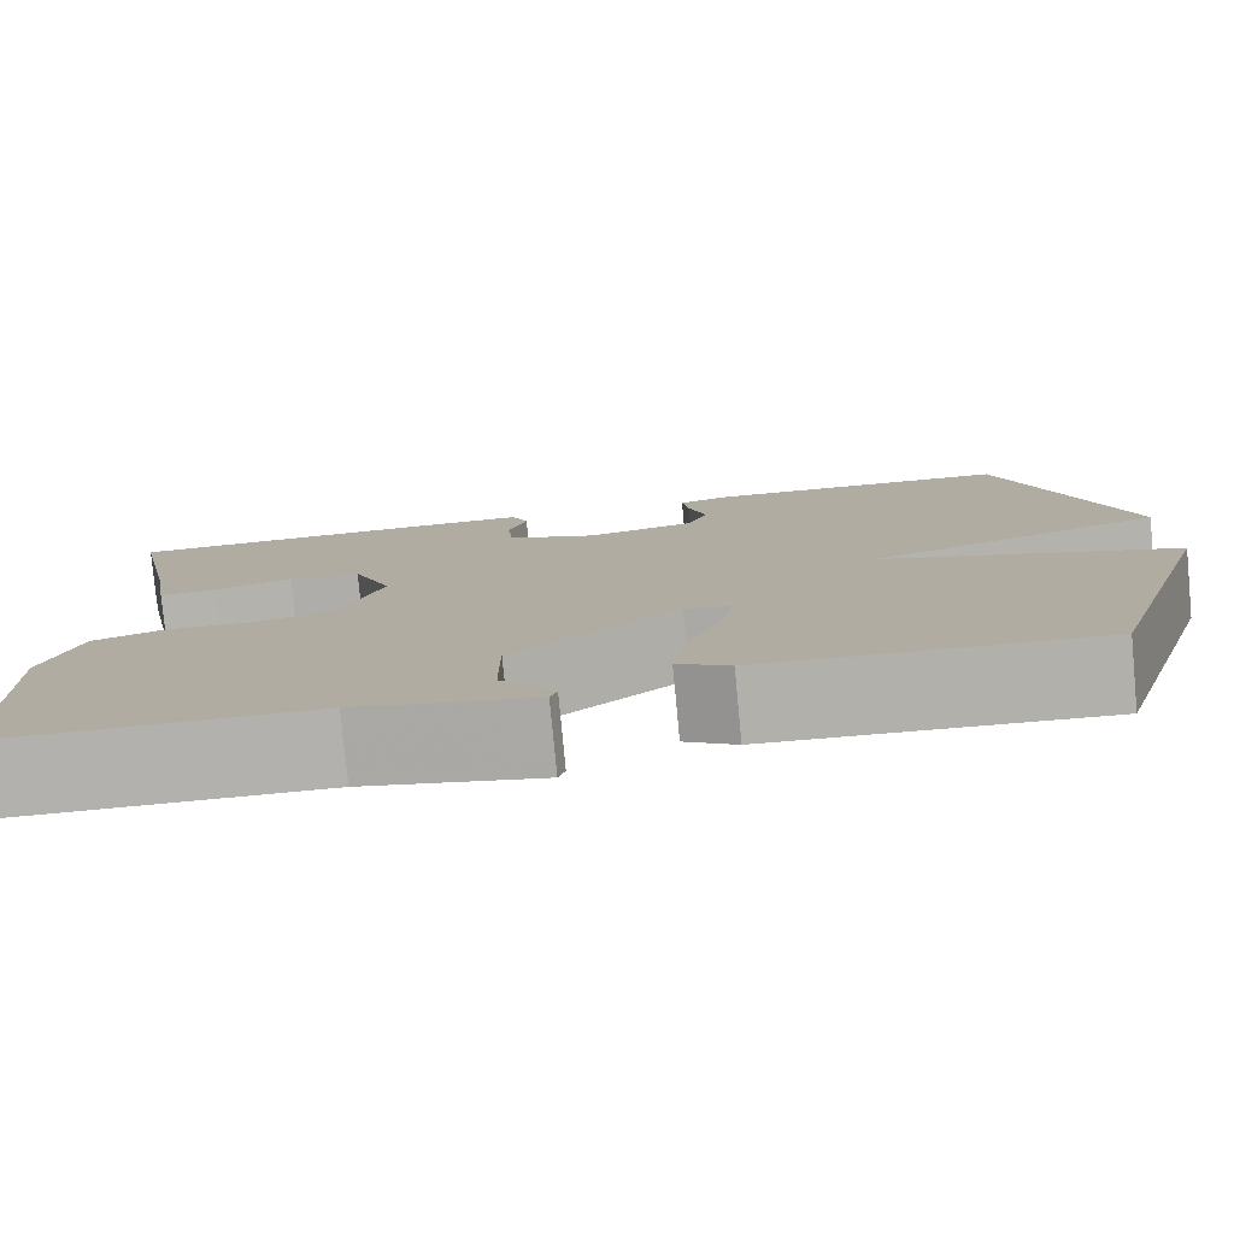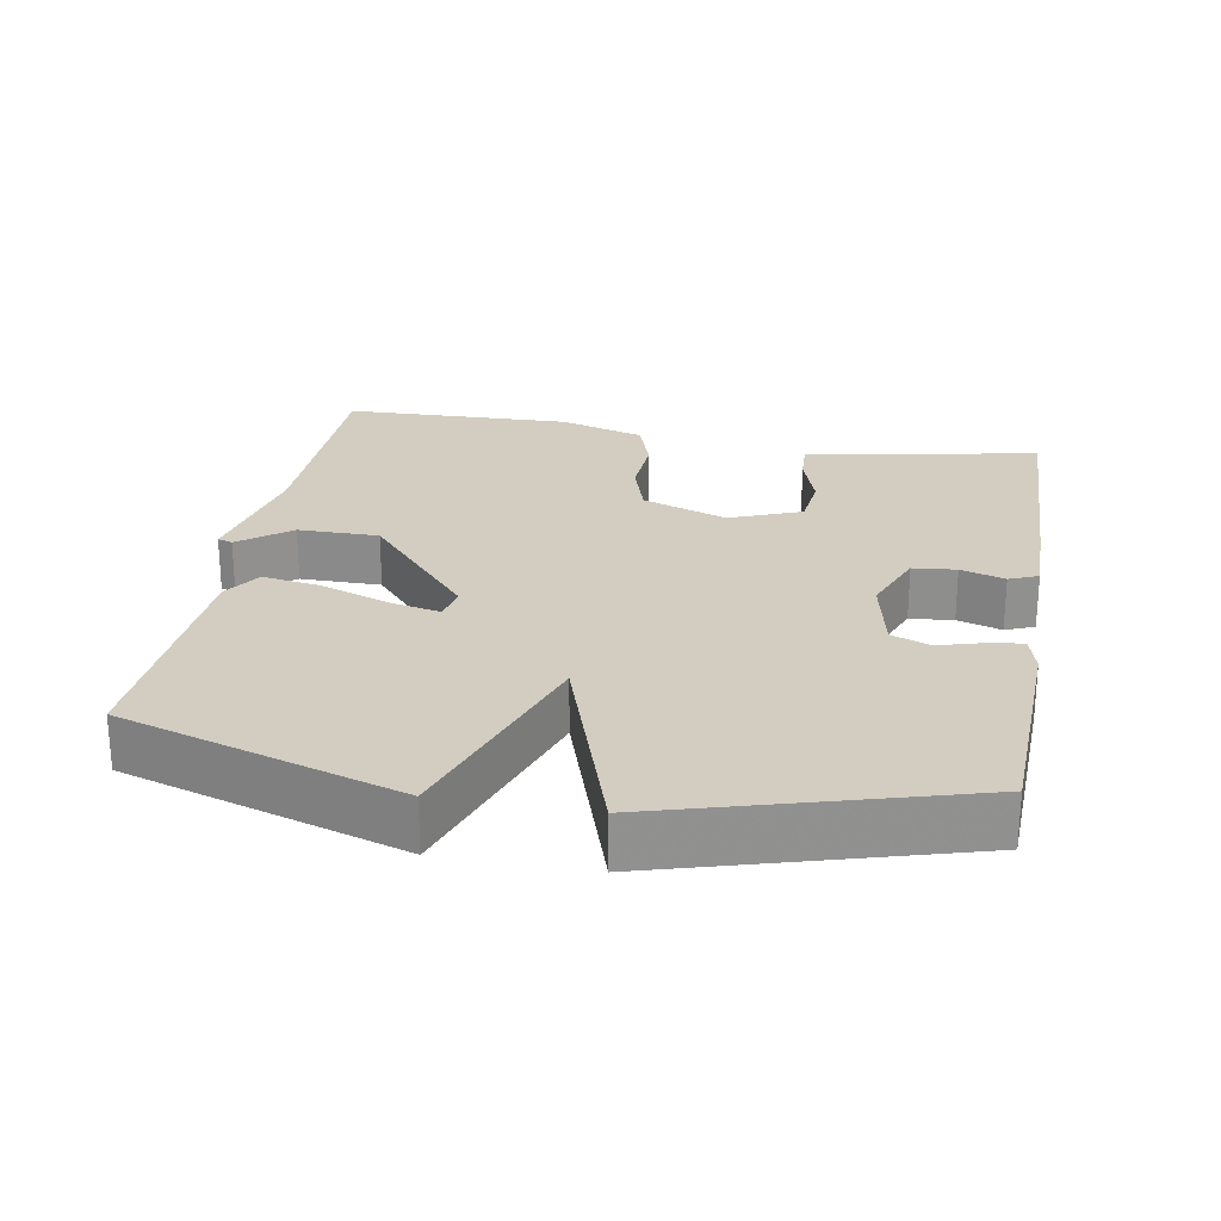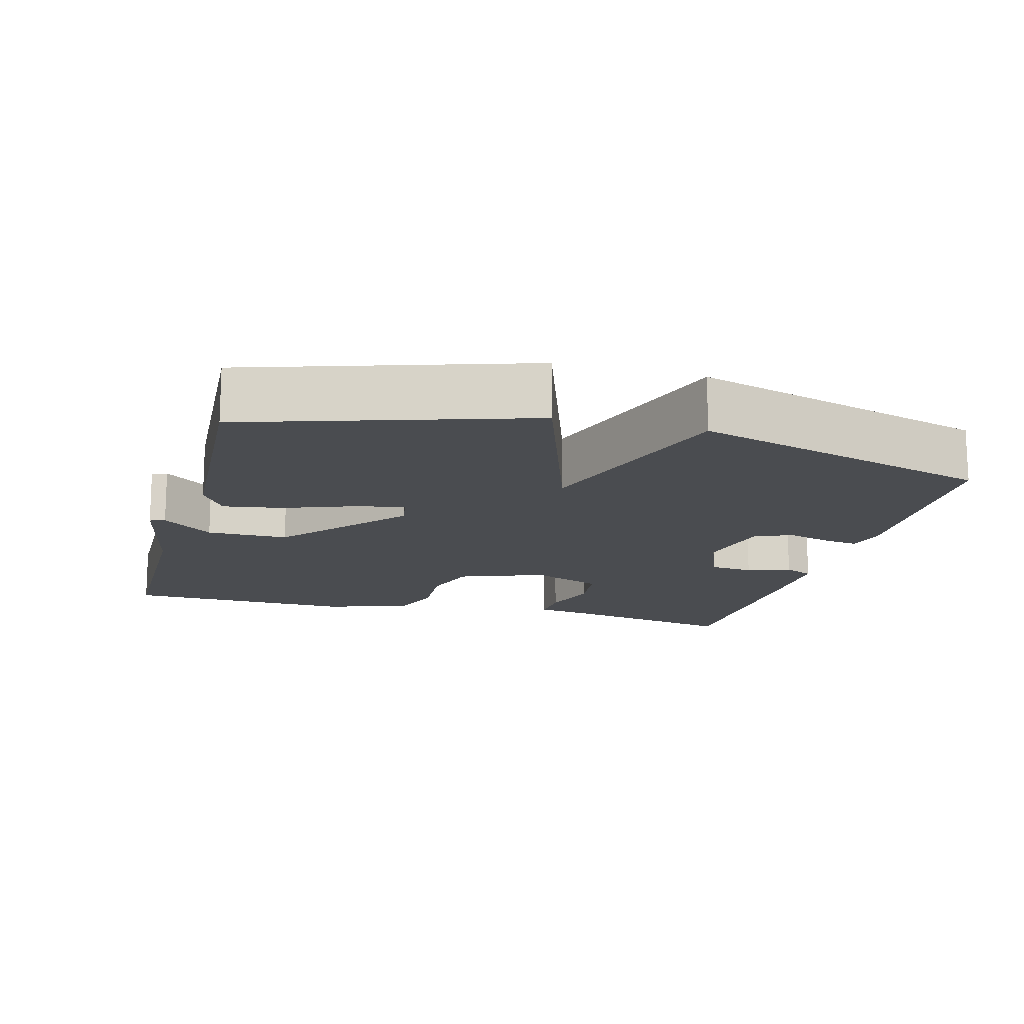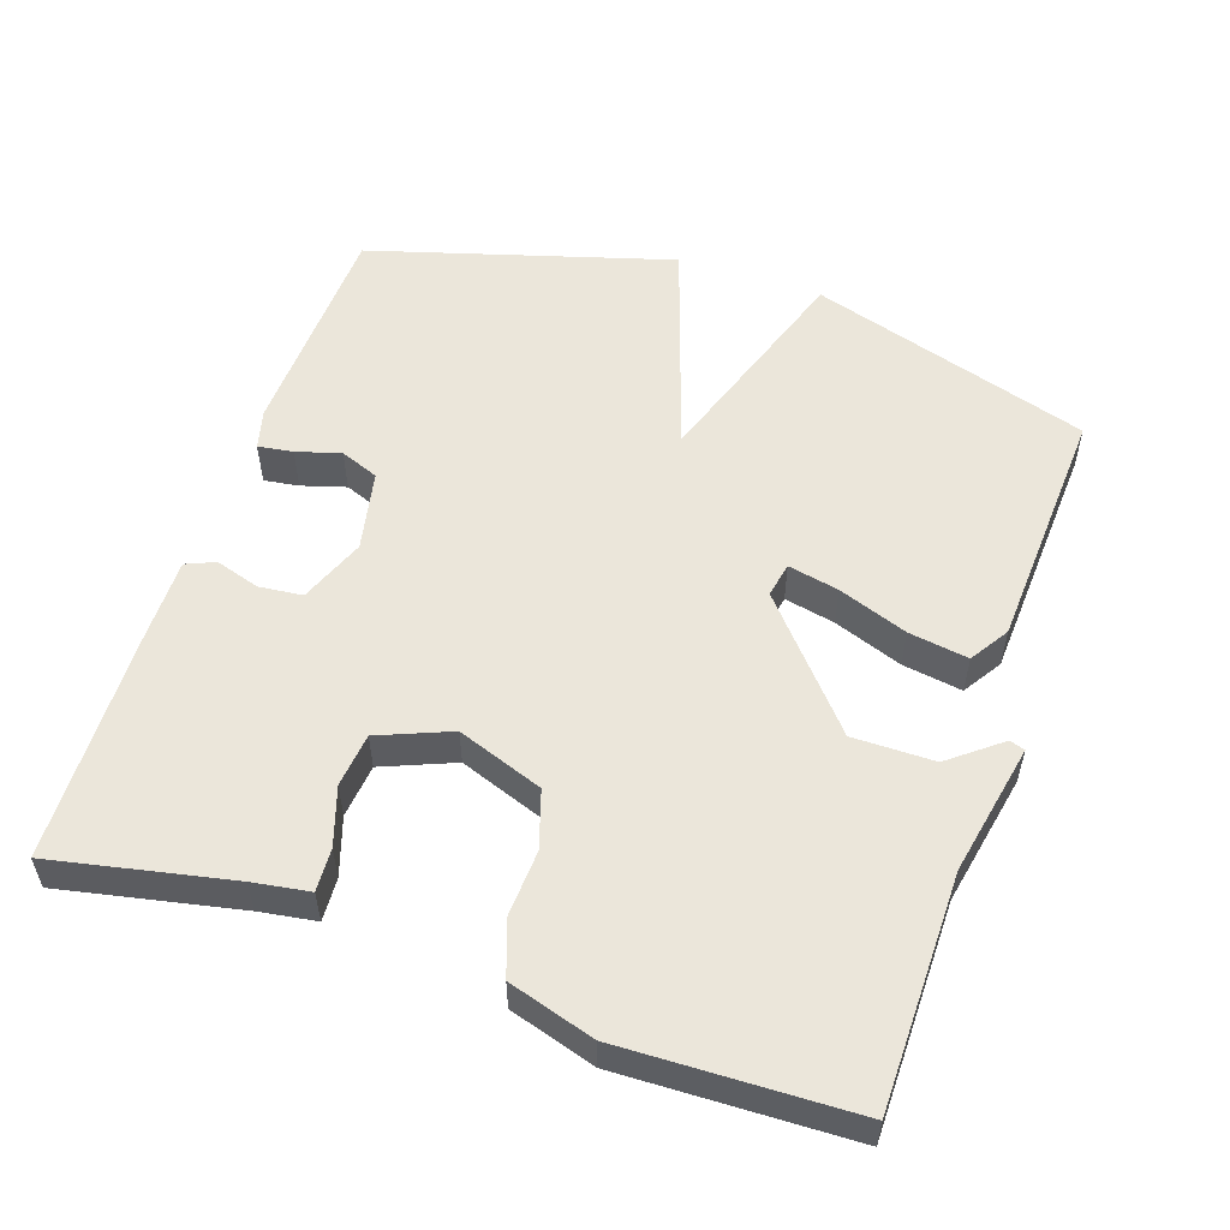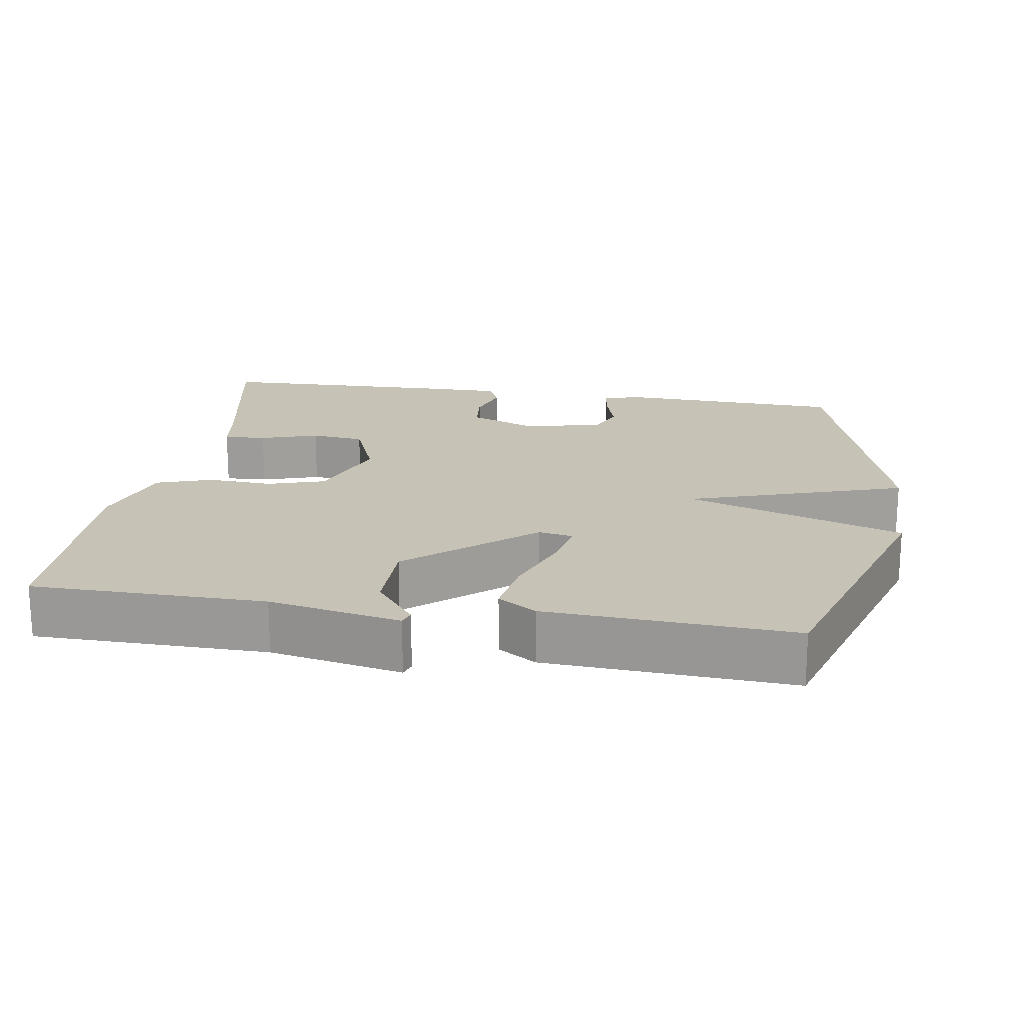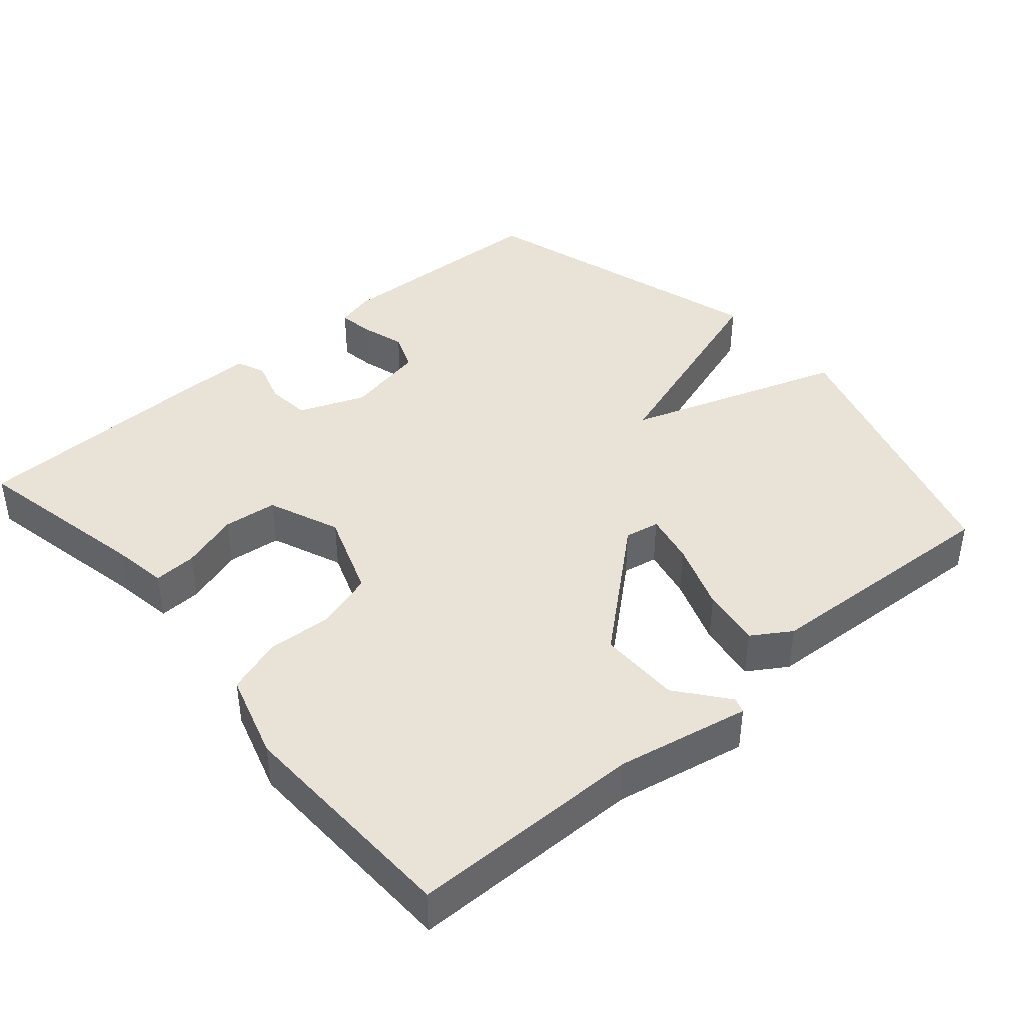
<metadata>
{"format":"obj","ext":"obj","renderer":"f3d","projection":"perspective","resolution":1024,"background":"white","views":[{"elev":-79.4,"azim":-174.6,"up":"+Z"},{"elev":24.6,"azim":-79.9,"up":"+Y"},{"elev":-14.9,"azim":-105.0,"up":"+Y"},{"elev":54.7,"azim":108.6,"up":"+Y"},{"elev":19.2,"azim":-170.9,"up":"+Y"},{"elev":41.6,"azim":139.1,"up":"+Y"}]}
</metadata>
<code>
v 0.5 0.07 0.5
v 0.45 0.07 0.255
v 0.438 0.07 0.177
v 0.379 0.07 0.18
v 0.299 0.07 0.206
v 0.225 0.07 0.198
v 0.185 0.07 0.099
v 0.228 0.07 -0.019
v 0.307 0.07 -0.044
v 0.397 0.07 -0.039
v 0.473 0.07 -0.065
v 0.509 0.07 -0.183
v 0.5 0.07 -0.5
v 0.179 0.07 -0.503
v -0.002 0.07 -0.539
v -0.009 0.07 -0.518
v 0.046 0.07 -0.448
v 0.046 0.07 -0.336
v -0.123 0.07 -0.191
v -0.171 0.07 -0.2
v -0.156 0.07 -0.27
v -0.121 0.07 -0.365
v -0.108 0.07 -0.447
v -0.161 0.07 -0.481
v -0.5 0.07 -0.5
v -0.621 0.07 -0.115
v -0.322 0.07 -0.014
v -0.621 0.07 0.085
v -0.5 0.07 0.5
v -0.191 0.07 0.512
v -0.137 0.07 0.498
v -0.144 0.07 0.45
v -0.162 0.07 0.389
v -0.141 0.07 0.336
v -0.03 0.07 0.313
v 0.061 0.07 0.349
v 0.067 0.07 0.409
v 0.048 0.07 0.47
v 0.065 0.07 0.51
v 0.178 0.07 0.509
v 0.5 0 0.5
v 0.45 0 0.255
v 0.438 0 0.177
v 0.379 0 0.18
v 0.299 0 0.206
v 0.225 0 0.198
v 0.185 0 0.099
v 0.228 0 -0.019
v 0.307 0 -0.044
v 0.397 0 -0.039
v 0.473 0 -0.065
v 0.509 0 -0.183
v 0.5 0 -0.5
v 0.179 0 -0.503
v -0.002 0 -0.539
v -0.009 0 -0.518
v 0.046 0 -0.448
v 0.046 0 -0.336
v -0.123 0 -0.191
v -0.171 0 -0.2
v -0.156 0 -0.27
v -0.121 0 -0.365
v -0.108 0 -0.447
v -0.161 0 -0.481
v -0.5 0 -0.5
v -0.621 0 -0.115
v -0.322 0 -0.014
v -0.621 0 0.085
v -0.5 0 0.5
v -0.191 0 0.512
v -0.137 0 0.498
v -0.144 0 0.45
v -0.162 0 0.389
v -0.141 0 0.336
v -0.03 0 0.313
v 0.061 0 0.349
v 0.067 0 0.409
v 0.048 0 0.47
v 0.065 0 0.51
v 0.178 0 0.509
f 40 1 2
f 39 40 2
f 38 39 2
f 37 38 2
f 3 4 5
f 2 3 5
f 37 2 5
f 36 37 5
f 35 36 5 6
f 34 35 6 7
f 31 32 33
f 30 31 33
f 29 30 33
f 28 29 33
f 27 28 33
f 27 33 34
f 25 26 27
f 24 25 27
f 23 24 27
f 22 23 27
f 21 22 27
f 20 21 27
f 34 7 8
f 27 34 8
f 20 27 8
f 19 20 8
f 14 15 16 17
f 14 17 18
f 13 14 18
f 12 13 18
f 11 12 18
f 10 11 18
f 9 10 18
f 8 9 18 19
f 42 41 80
f 42 80 79
f 42 79 78
f 42 78 77
f 45 44 43
f 45 43 42
f 45 42 77
f 45 77 76
f 46 45 76 75
f 47 46 75 74
f 73 72 71
f 73 71 70
f 73 70 69
f 73 69 68
f 73 68 67
f 74 73 67
f 67 66 65
f 67 65 64
f 67 64 63
f 67 63 62
f 67 62 61
f 67 61 60
f 48 47 74
f 48 74 67
f 48 67 60
f 48 60 59
f 57 56 55 54
f 58 57 54
f 58 54 53
f 58 53 52
f 58 52 51
f 58 51 50
f 58 50 49
f 59 58 49 48
f 1 41 42 2
f 2 42 43 3
f 3 43 44 4
f 4 44 45 5
f 5 45 46 6
f 6 46 47 7
f 7 47 48 8
f 8 48 49 9
f 9 49 50 10
f 10 50 51 11
f 11 51 52 12
f 12 52 53 13
f 13 53 54 14
f 14 54 55 15
f 15 55 56 16
f 16 56 57 17
f 17 57 58 18
f 18 58 59 19
f 19 59 60 20
f 20 60 61 21
f 21 61 62 22
f 22 62 63 23
f 23 63 64 24
f 24 64 65 25
f 25 65 66 26
f 26 66 67 27
f 27 67 68 28
f 28 68 69 29
f 29 69 70 30
f 30 70 71 31
f 31 71 72 32
f 32 72 73 33
f 33 73 74 34
f 34 74 75 35
f 35 75 76 36
f 36 76 77 37
f 37 77 78 38
f 38 78 79 39
f 39 79 80 40
f 40 80 41 1

</code>
